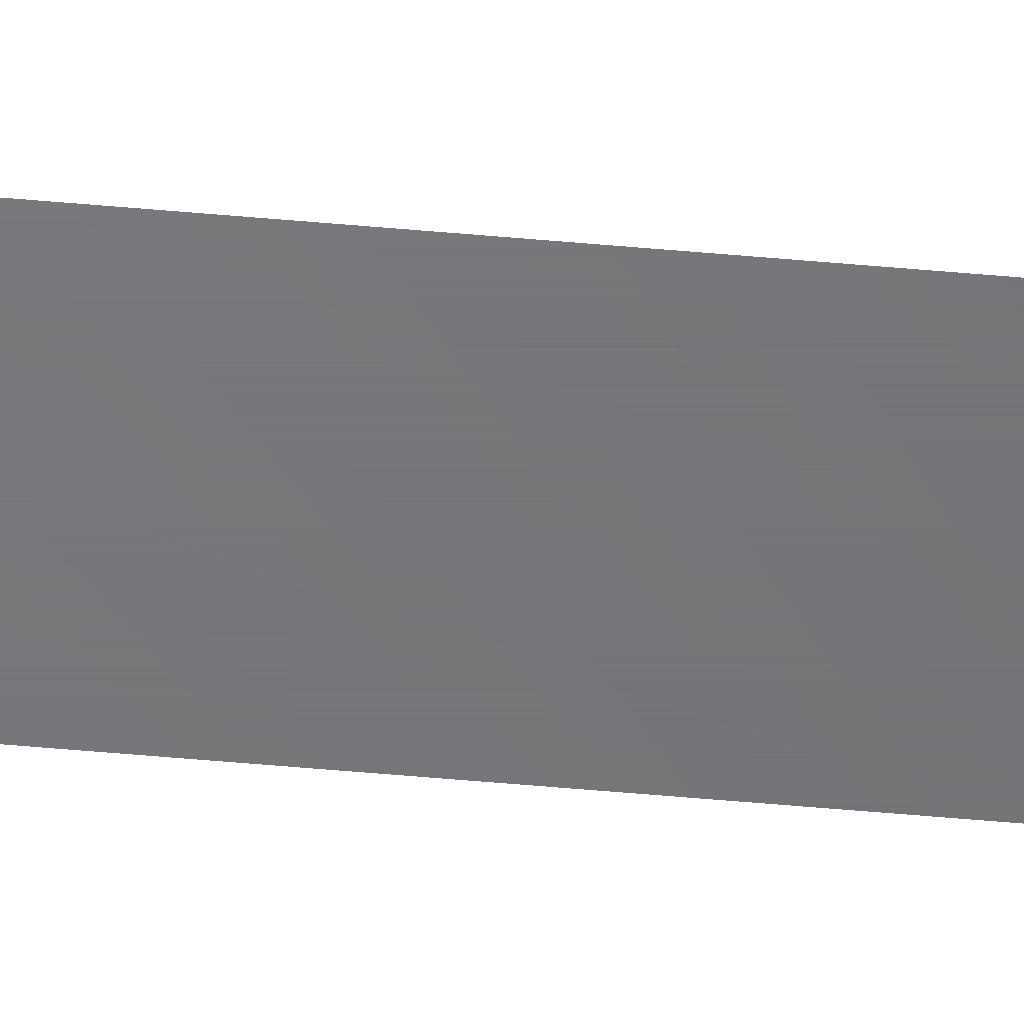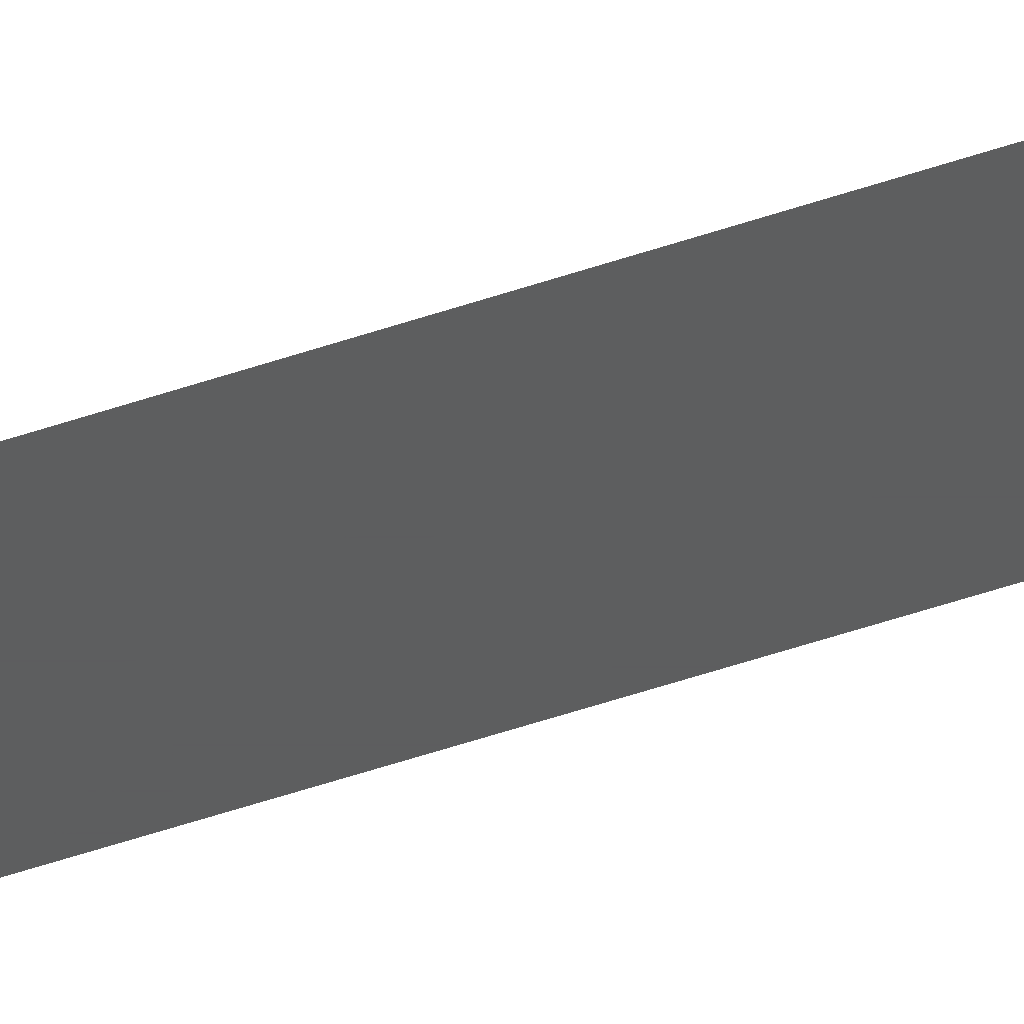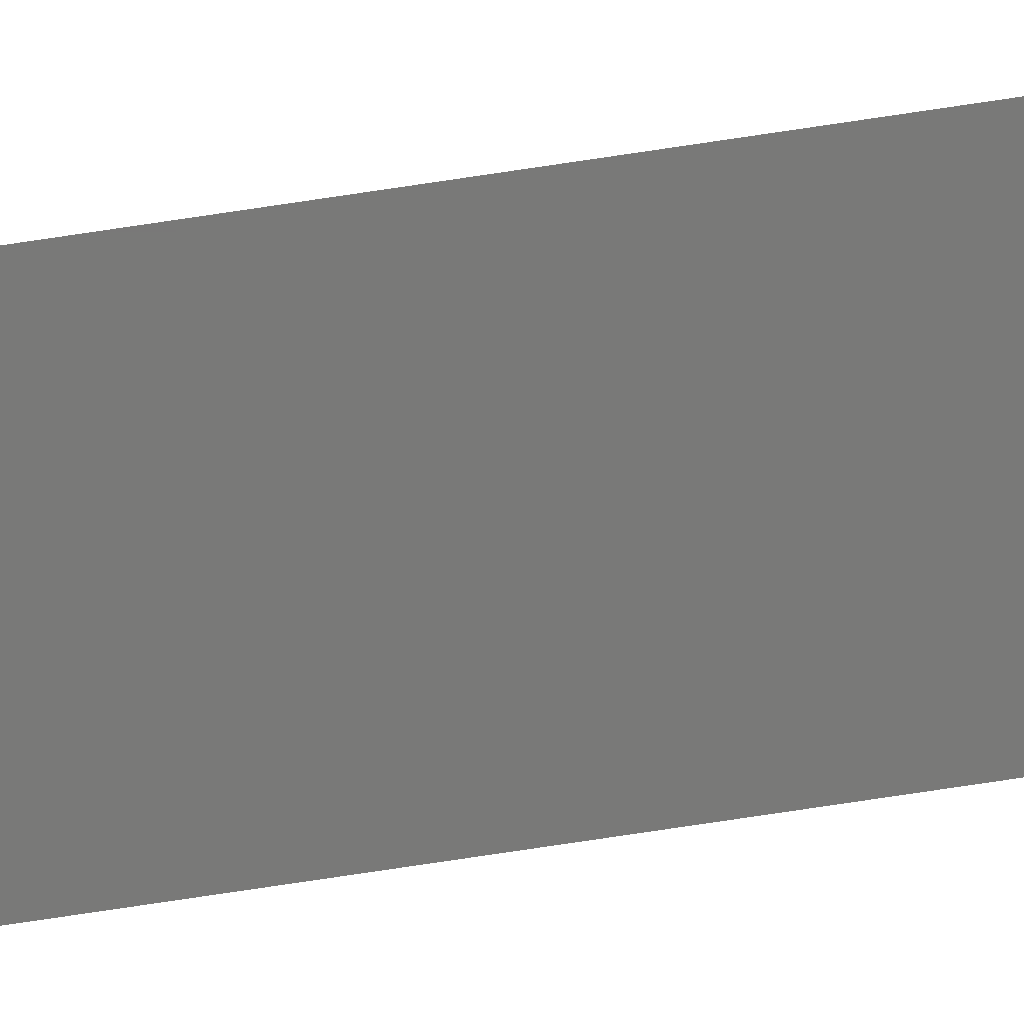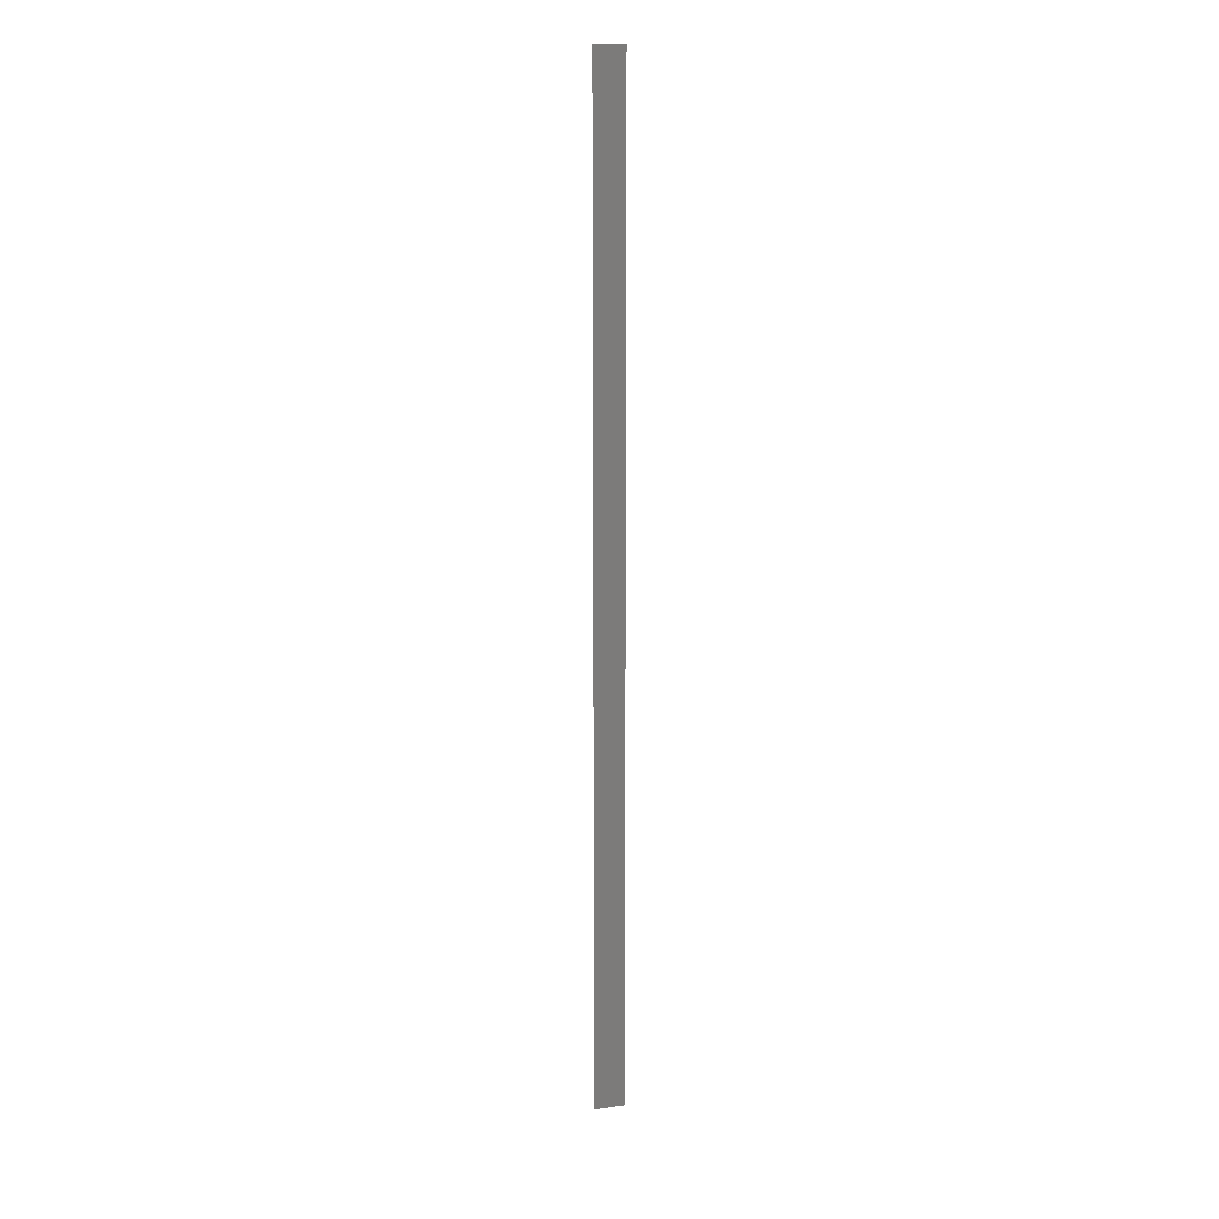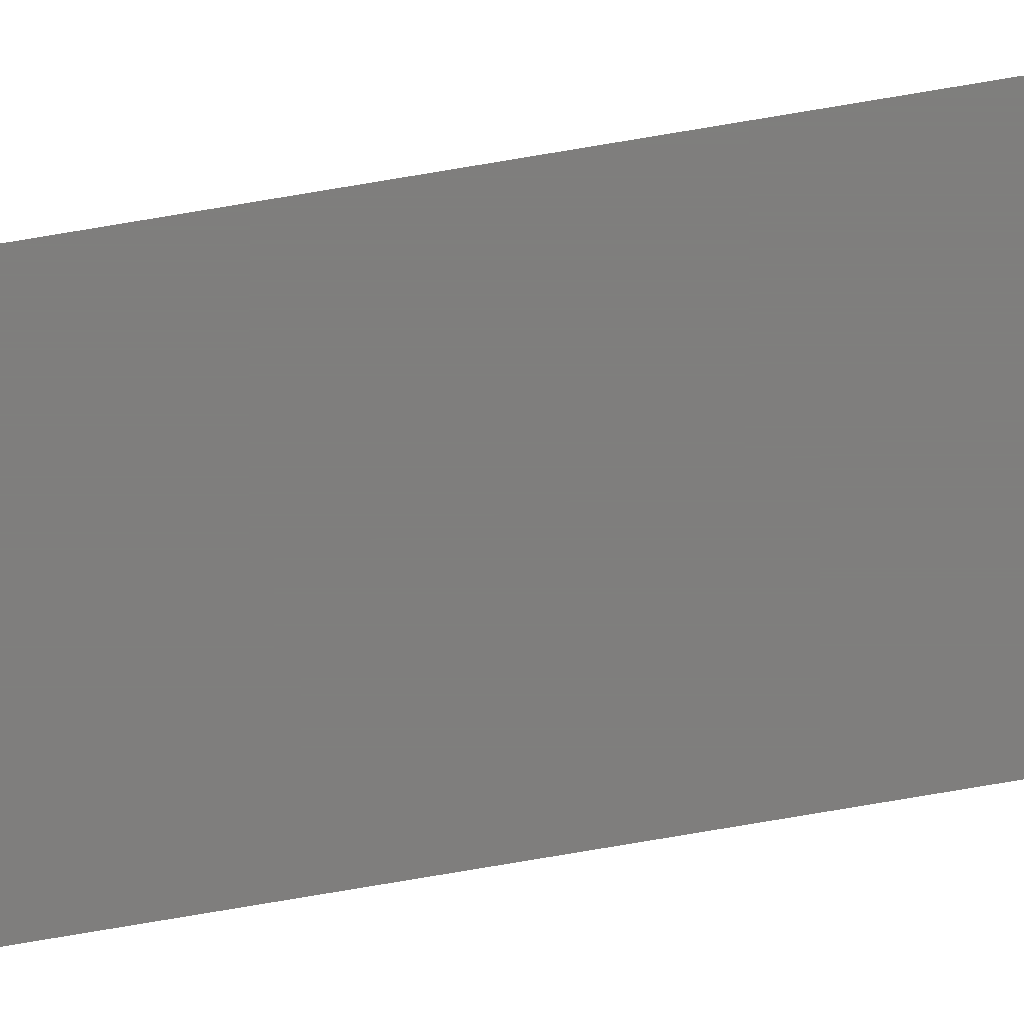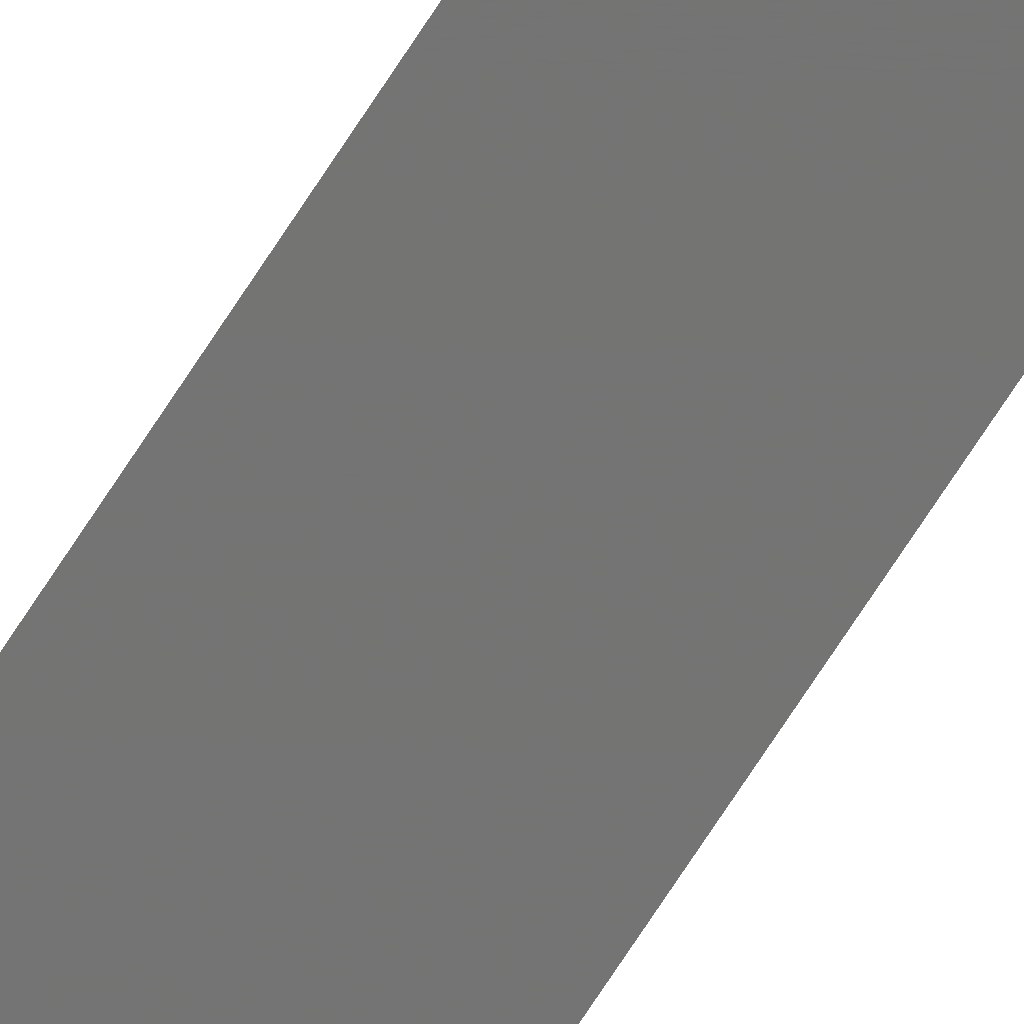
<metadata>
{"format":"stl","ext":"stl","renderer":"f3d","projection":"perspective","resolution":1024,"background":"white","views":[{"elev":-50.1,"azim":-95.8,"up":"+Z"},{"elev":-33.1,"azim":-61.9,"up":"+Z"},{"elev":-71.8,"azim":98.7,"up":"+Z"},{"elev":14.1,"azim":-17.4,"up":"+Y"},{"elev":-78.4,"azim":99.5,"up":"+Z"},{"elev":-66.1,"azim":148.1,"up":"+Z"}]}
</metadata>
<code>
# stl→obj: 4 verts, 2 faces
v 49.47 26.12 2.518
v 49.45 26.12 2.518
v 49.45 25.51 2.518
v 49.47 25.51 2.518
f 1 2 3
f 1 3 4

</code>
